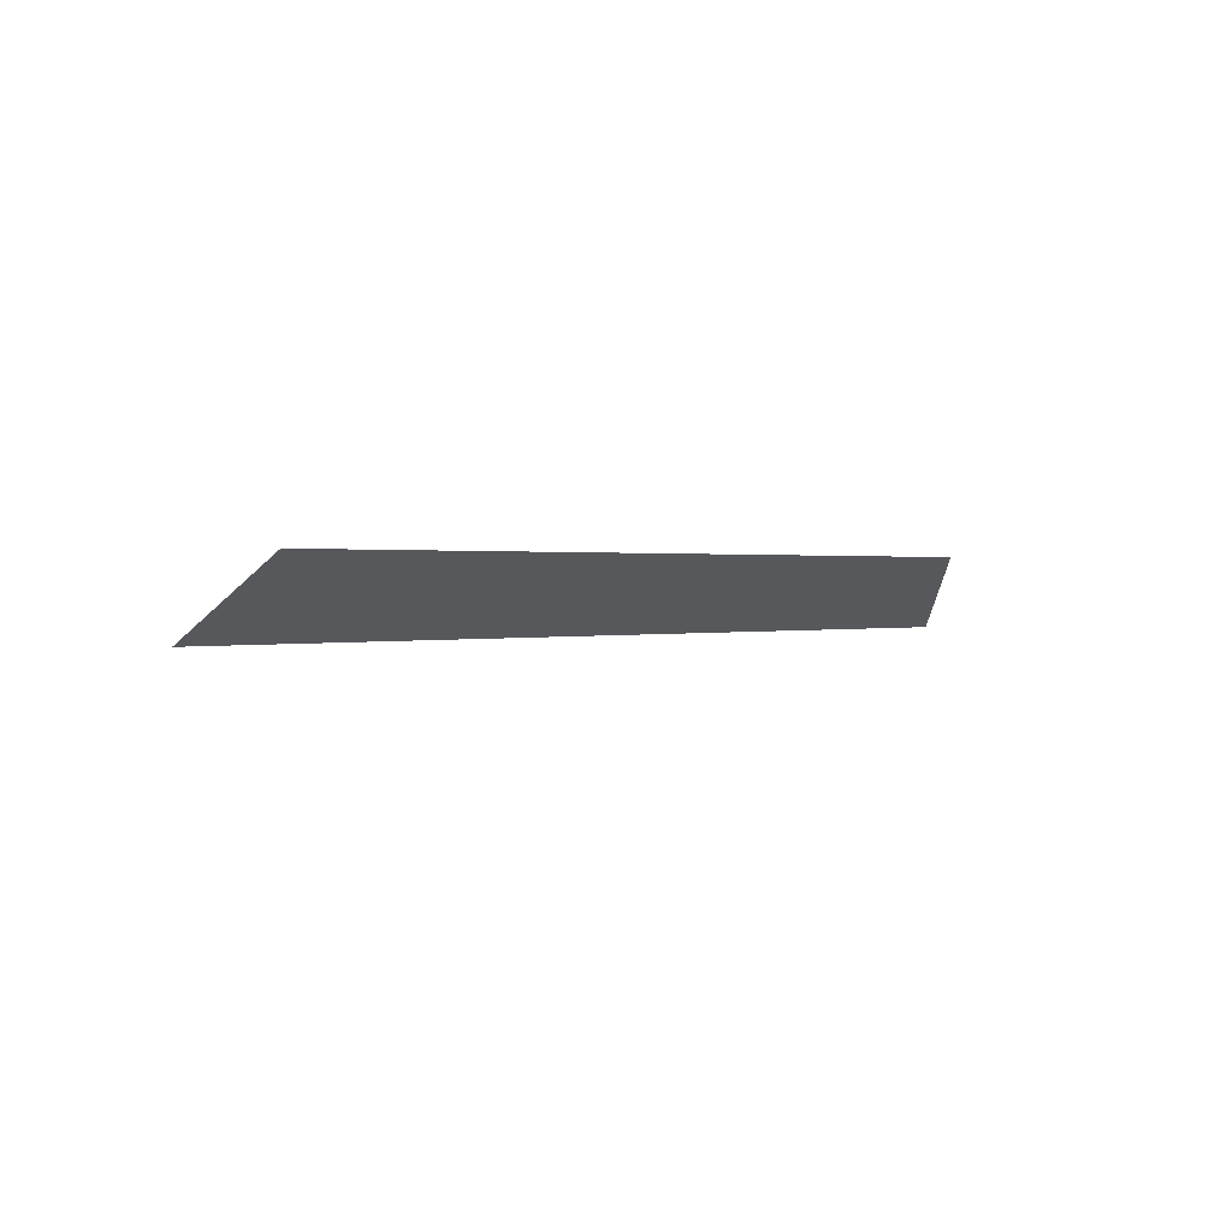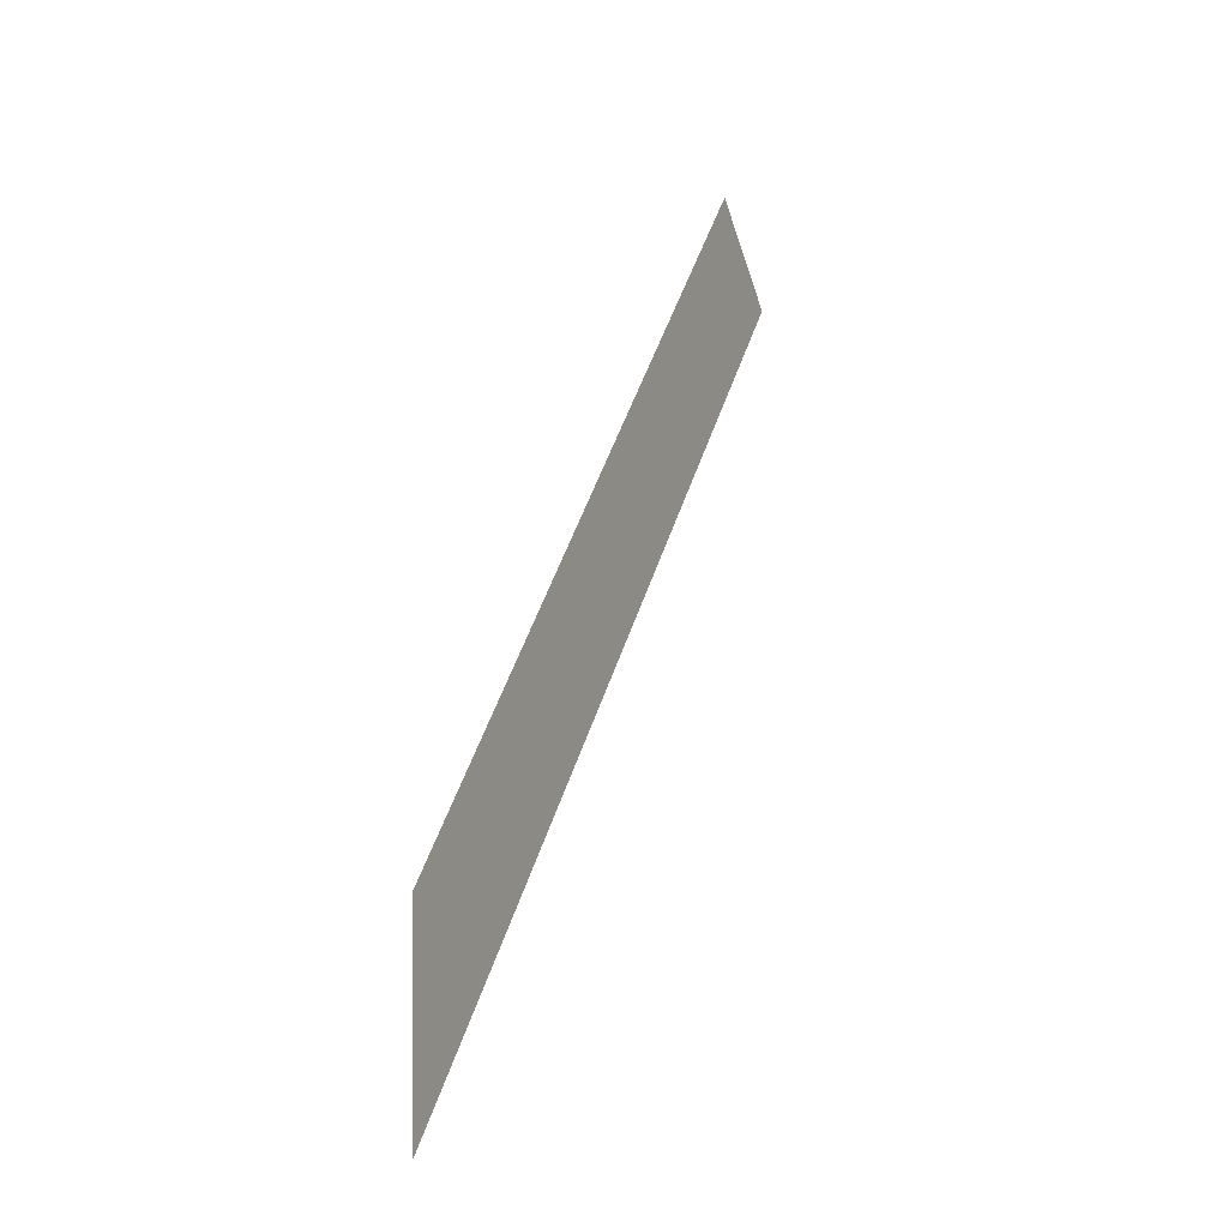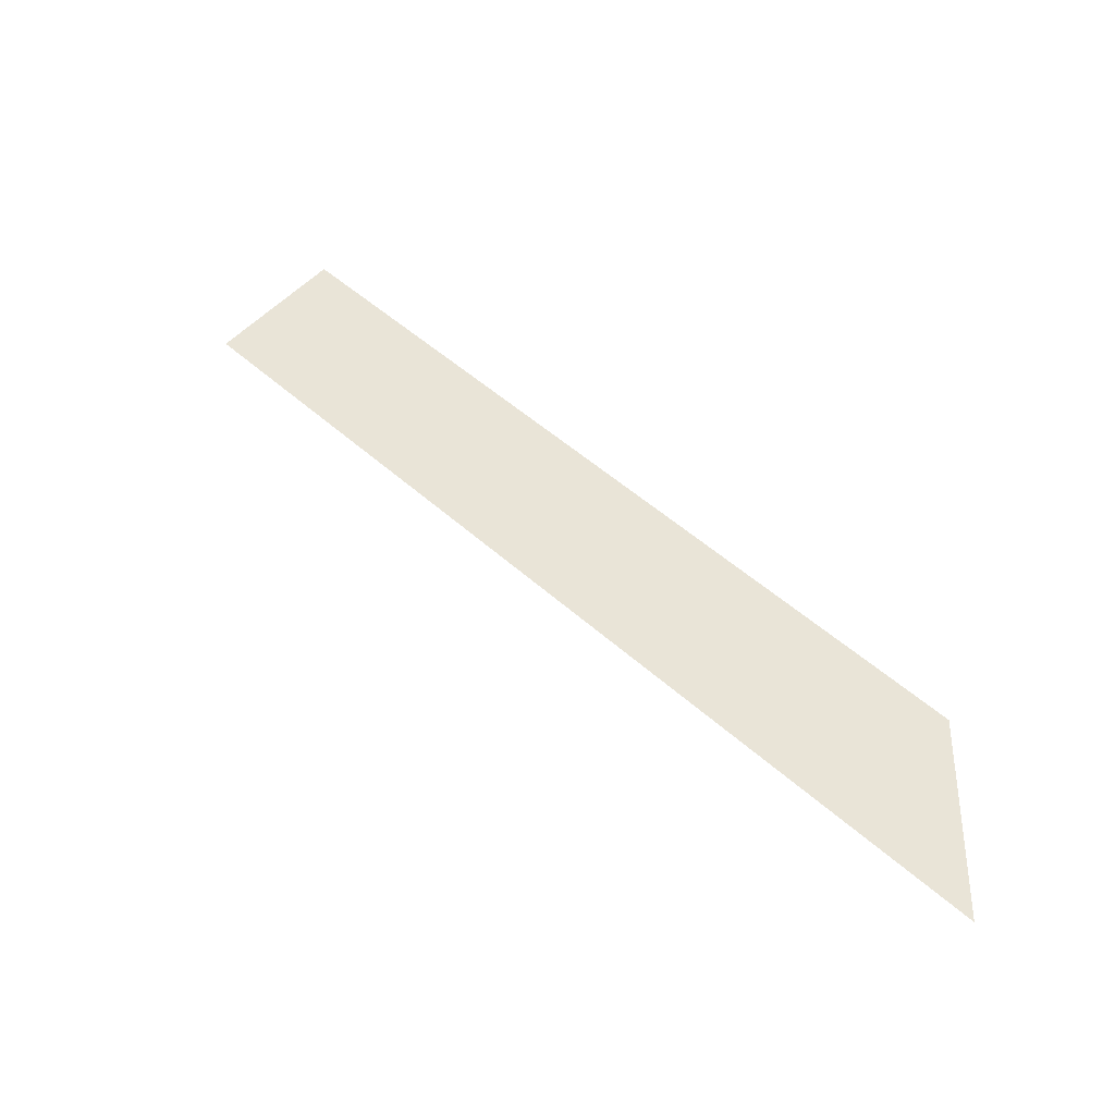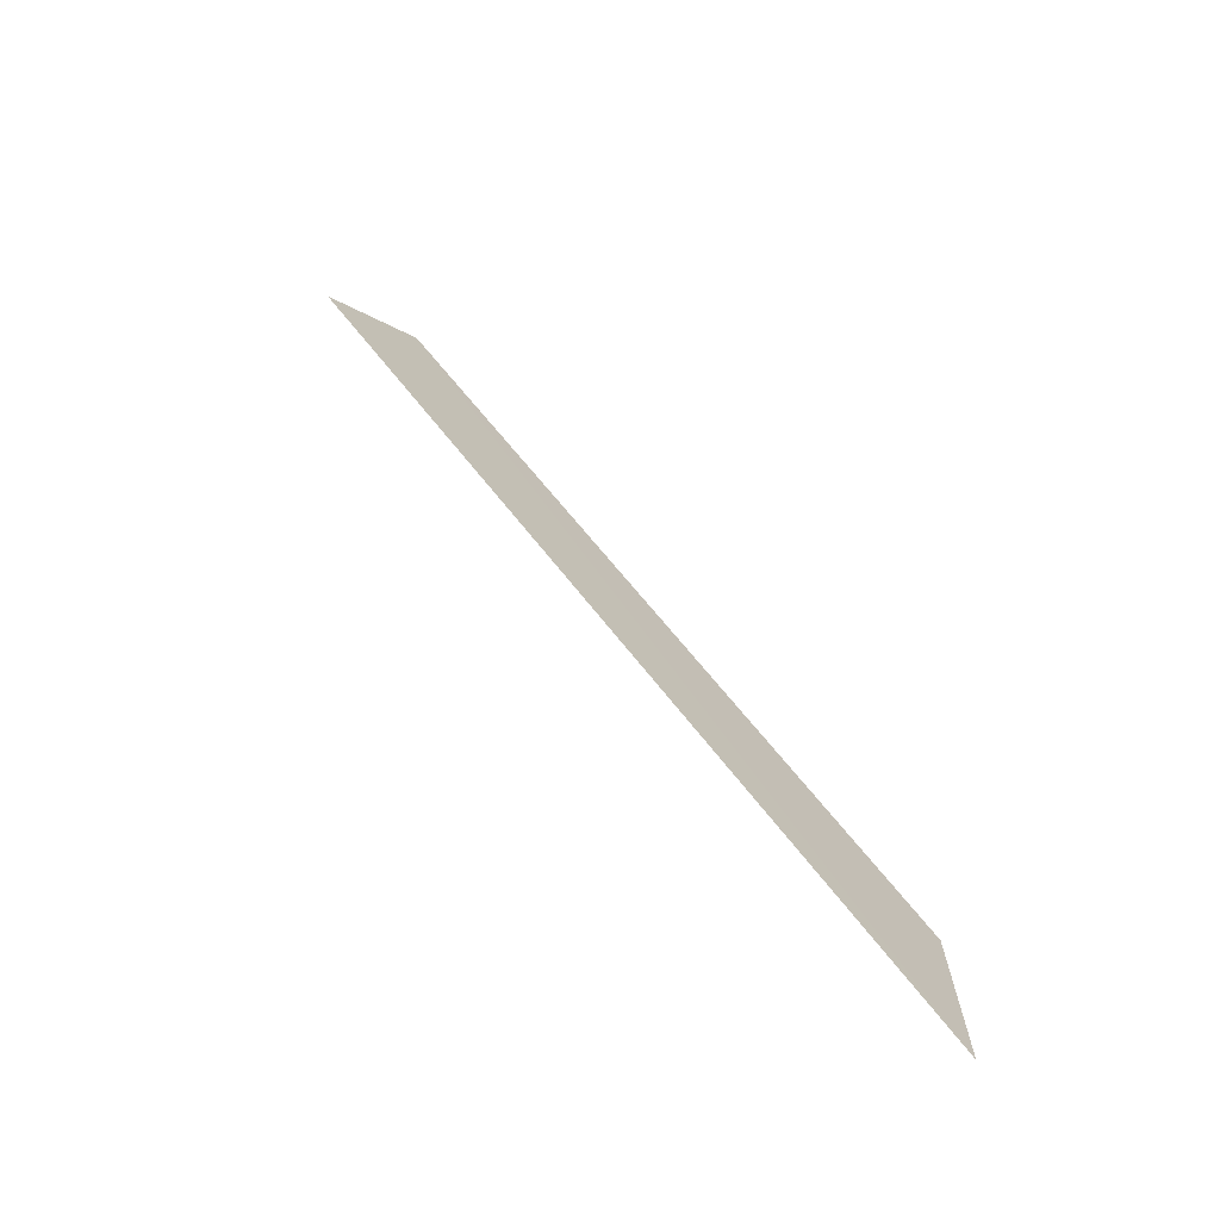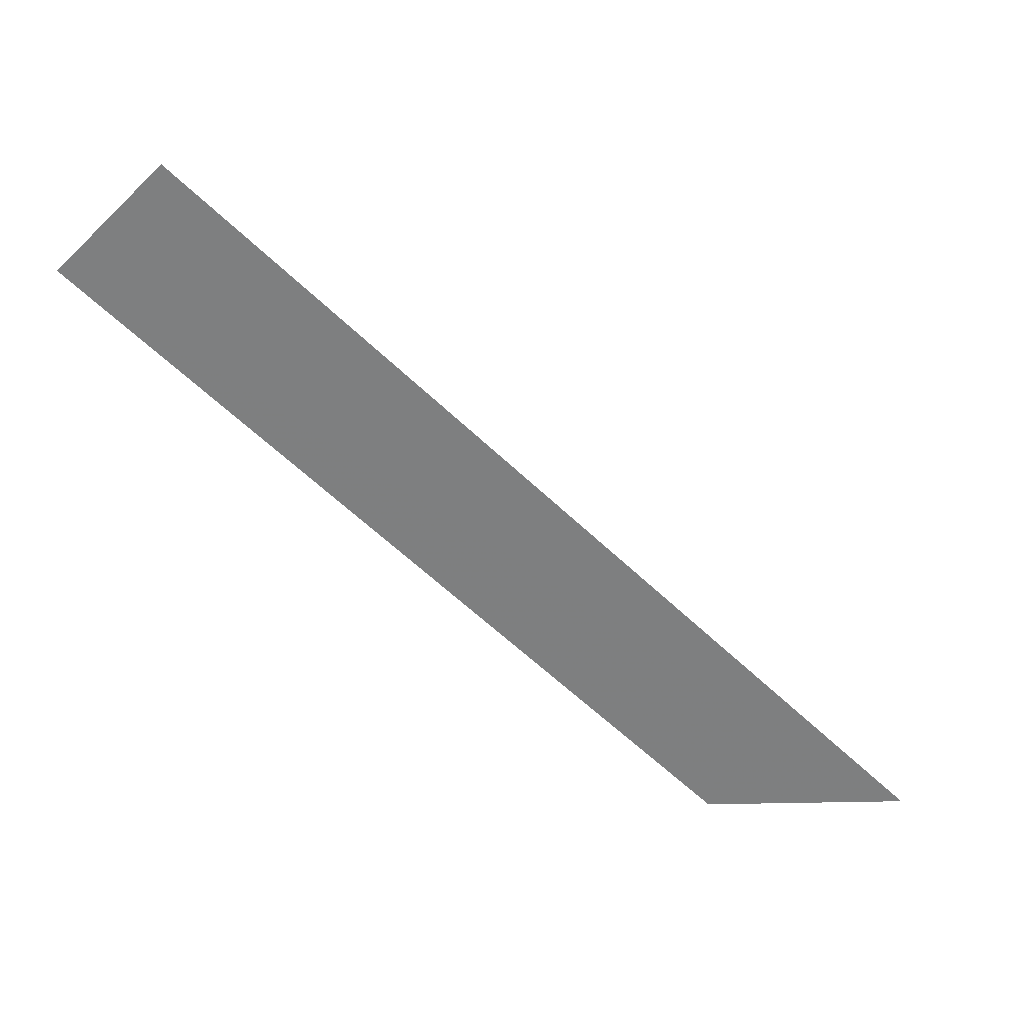
<metadata>
{"format":"obj","ext":"obj","renderer":"f3d","projection":"perspective","resolution":1024,"background":"white","views":[{"elev":69.8,"azim":-112.6,"up":"+Z"},{"elev":0.6,"azim":25.1,"up":"+Z"},{"elev":-35.9,"azim":-84.9,"up":"+Z"},{"elev":-71.6,"azim":-128.9,"up":"+Z"},{"elev":30.5,"azim":88.5,"up":"+Y"}]}
</metadata>
<code>
o 9923
v 2217 1889 10.87
v 2217 1889 10.3
v 2217 1889 10.44
v 2217 1889 10.3
v 2217 1889 10.87
v 2217 1889 10.8
v 2217 1889 10.8
v 2217 1889 10.44
v 2217 1889 10.3
v 2217 1889 10.44
v 2217 1889 10.8
v 2217 1889 10.87
f 1 2 3
f 4 5 6
f 7 8 9
f 10 11 12

</code>
